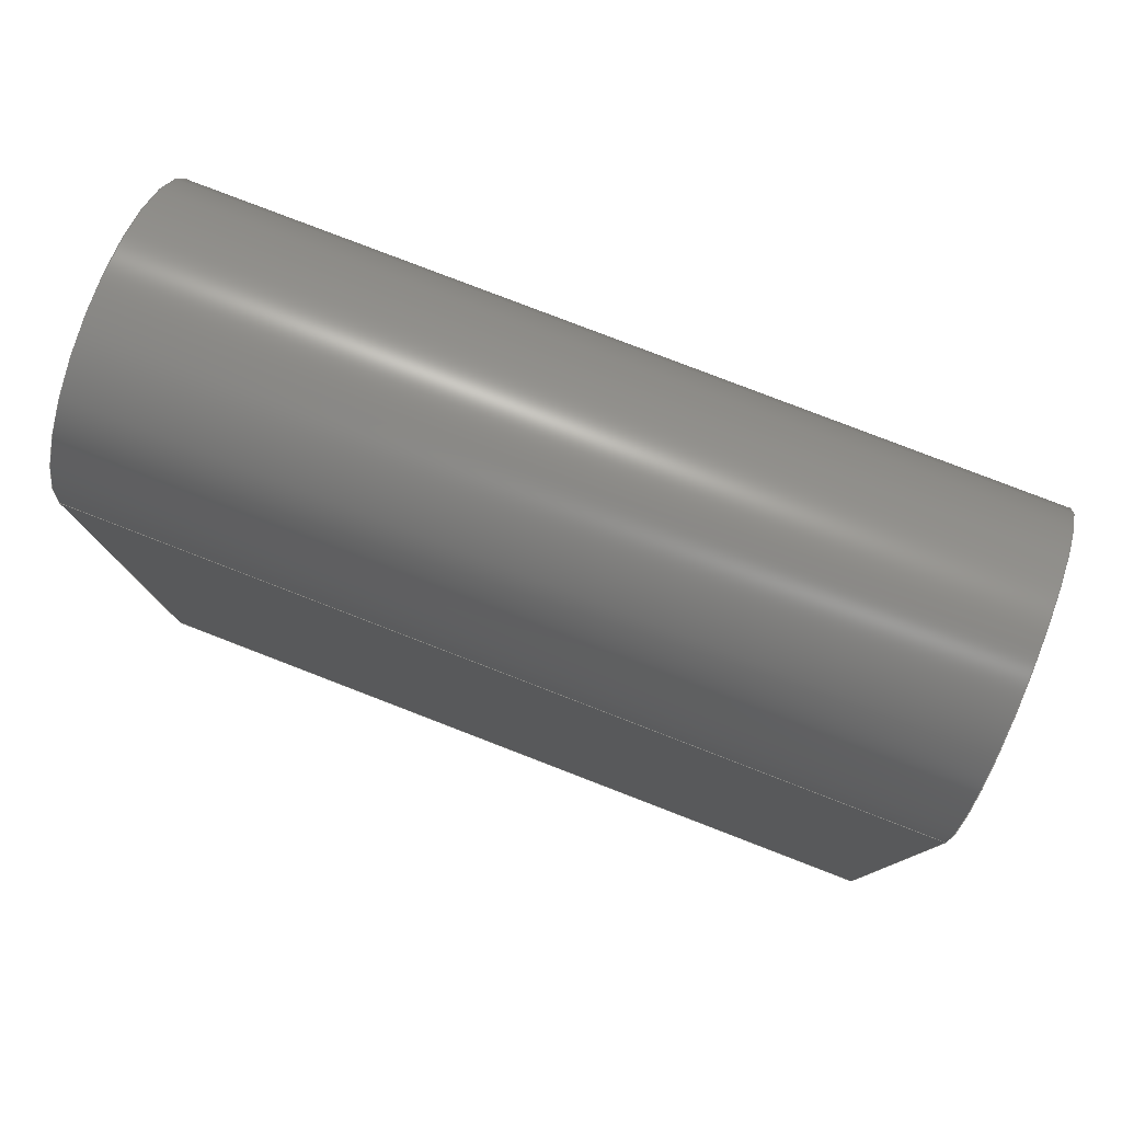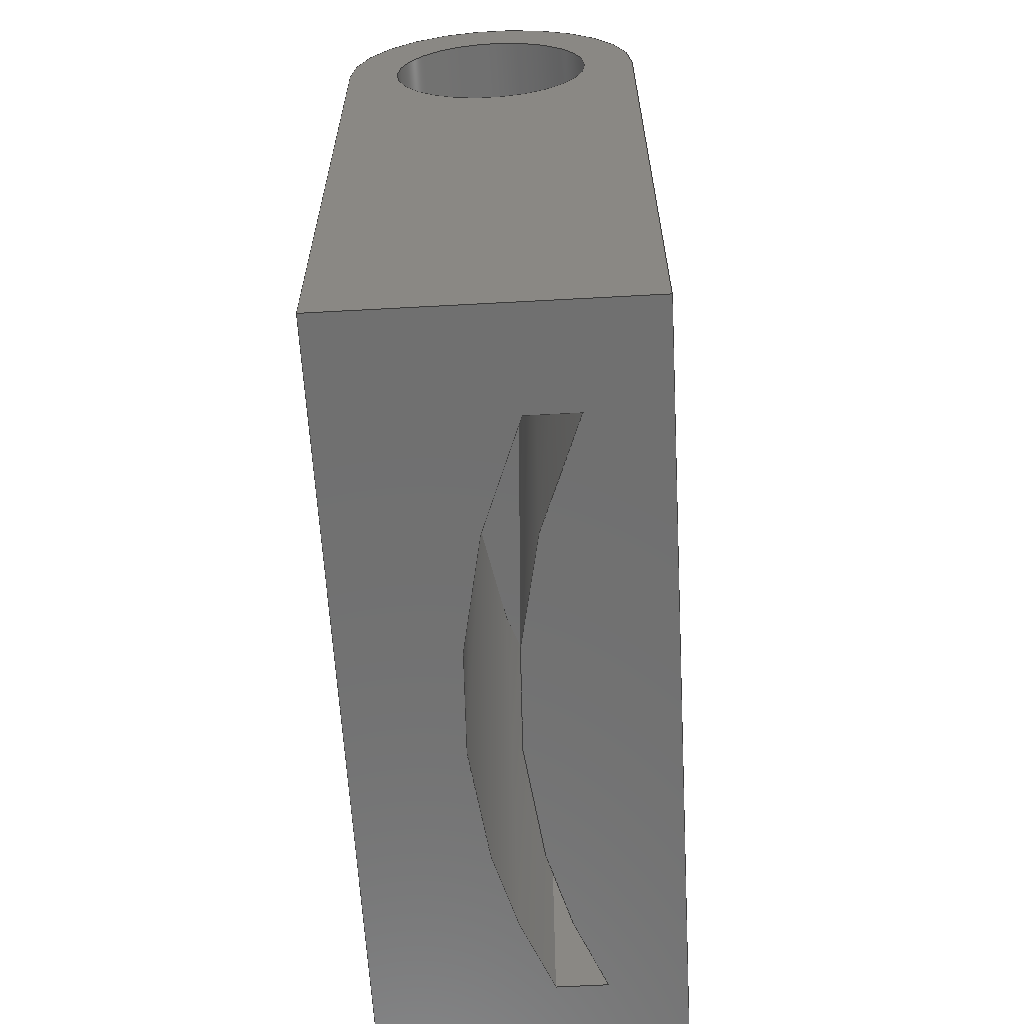
<metadata>
{"format":"step","ext":"step","renderer":"f3d","projection":"perspective","resolution":1024,"background":"white","views":[{"elev":79.5,"azim":111.1,"up":"+Z"},{"elev":-62.1,"azim":3.2,"up":"+Z"}]}
</metadata>
<code>
ISO-10303-21;
DATA;
#1=SHAPE_REPRESENTATION_RELATIONSHIP('','',#210,#2);
#2=ADVANCED_BREP_SHAPE_REPRESENTATION('',(#208),#374);
#3=CYLINDRICAL_SURFACE('',#224,0.002);
#4=CYLINDRICAL_SURFACE('',#225,0.003);
#5=B_SPLINE_SURFACE_WITH_KNOTS('',1,3,((#322,#323,#324,#325,#326,#327),
(#328,#329,#330,#331,#332,#333)),.SURF_OF_LINEAR_EXTRUSION.,.F.,.F.,.F.,
(2,2),(4,2,4),(0,0.5),(0,0.5,1),.UNSPECIFIED.);
#6=B_SPLINE_SURFACE_WITH_KNOTS('',1,3,((#344,#345,#346,#347,#348,#349),
(#350,#351,#352,#353,#354,#355)),.SURF_OF_LINEAR_EXTRUSION.,.F.,.F.,.F.,
(2,2),(4,2,4),(0.5,1),(0,0.5,1),.UNSPECIFIED.);
#7=B_SPLINE_CURVE_WITH_KNOTS('',3,(#307,#308,#309,#310,#311,#312),
 .UNSPECIFIED.,.F.,.F.,(4,2,4),(0,0.5,1),.UNSPECIFIED.);
#8=B_SPLINE_CURVE_WITH_KNOTS('',3,(#316,#317,#318,#319,#320,#321),
 .UNSPECIFIED.,.F.,.F.,(4,2,4),(0,0.5,1),.UNSPECIFIED.);
#9=B_SPLINE_CURVE_WITH_KNOTS('',3,(#334,#335,#336,#337,#338,#339),
 .UNSPECIFIED.,.F.,.F.,(4,1,1,4),(0,0.006208,0.009312,
0.01242),.UNSPECIFIED.);
#10=B_SPLINE_CURVE_WITH_KNOTS('',3,(#356,#357,#358,#359,#360,#361),
 .UNSPECIFIED.,.F.,.F.,(4,1,1,4),(0,0.006208,0.009312,
0.01242),.UNSPECIFIED.);
#11=LINE('',#281,#29);
#12=LINE('',#283,#30);
#13=LINE('',#285,#31);
#14=LINE('',#287,#32);
#15=LINE('',#290,#33);
#16=LINE('',#291,#34);
#17=LINE('',#295,#35);
#18=LINE('',#299,#36);
#19=LINE('',#301,#37);
#20=LINE('',#302,#38);
#21=LINE('',#304,#39);
#22=LINE('',#314,#40);
#23=LINE('',#342,#41);
#24=LINE('',#343,#42);
#25=LINE('',#364,#43);
#26=LINE('',#365,#44);
#27=LINE('',#367,#45);
#28=LINE('',#369,#46);
#29=VECTOR('',#234,1);
#30=VECTOR('',#235,1);
#31=VECTOR('',#236,1);
#32=VECTOR('',#239,1);
#33=VECTOR('',#240,1);
#34=VECTOR('',#241,1);
#35=VECTOR('',#246,1);
#36=VECTOR('',#249,1);
#37=VECTOR('',#252,1);
#38=VECTOR('',#253,1);
#39=VECTOR('',#256,1);
#40=VECTOR('',#257,1);
#41=VECTOR('',#258,1);
#42=VECTOR('',#259,1);
#43=VECTOR('',#260,1);
#44=VECTOR('',#261,1);
#45=VECTOR('',#264,1);
#46=VECTOR('',#267,1);
#47=ORIENTED_EDGE('',*,*,#99,.F.);
#48=ORIENTED_EDGE('',*,*,#100,.T.);
#49=ORIENTED_EDGE('',*,*,#101,.T.);
#50=ORIENTED_EDGE('',*,*,#102,.F.);
#51=ORIENTED_EDGE('',*,*,#103,.F.);
#52=ORIENTED_EDGE('',*,*,#104,.F.);
#53=ORIENTED_EDGE('',*,*,#105,.T.);
#54=ORIENTED_EDGE('',*,*,#103,.T.);
#55=ORIENTED_EDGE('',*,*,#106,.T.);
#56=ORIENTED_EDGE('',*,*,#107,.T.);
#57=ORIENTED_EDGE('',*,*,#108,.F.);
#58=ORIENTED_EDGE('',*,*,#109,.T.);
#59=ORIENTED_EDGE('',*,*,#104,.T.);
#60=ORIENTED_EDGE('',*,*,#110,.T.);
#61=ORIENTED_EDGE('',*,*,#101,.F.);
#62=ORIENTED_EDGE('',*,*,#111,.T.);
#63=ORIENTED_EDGE('',*,*,#108,.T.);
#64=ORIENTED_EDGE('',*,*,#112,.F.);
#65=ORIENTED_EDGE('',*,*,#113,.F.);
#66=ORIENTED_EDGE('',*,*,#114,.T.);
#67=ORIENTED_EDGE('',*,*,#115,.T.);
#68=ORIENTED_EDGE('',*,*,#116,.F.);
#69=ORIENTED_EDGE('',*,*,#102,.T.);
#70=ORIENTED_EDGE('',*,*,#112,.T.);
#71=ORIENTED_EDGE('',*,*,#110,.F.);
#72=ORIENTED_EDGE('',*,*,#106,.F.);
#73=ORIENTED_EDGE('',*,*,#117,.T.);
#74=ORIENTED_EDGE('',*,*,#118,.F.);
#75=ORIENTED_EDGE('',*,*,#116,.T.);
#76=ORIENTED_EDGE('',*,*,#119,.T.);
#77=ORIENTED_EDGE('',*,*,#120,.T.);
#78=ORIENTED_EDGE('',*,*,#121,.T.);
#79=ORIENTED_EDGE('',*,*,#114,.F.);
#80=ORIENTED_EDGE('',*,*,#122,.F.);
#81=ORIENTED_EDGE('',*,*,#119,.F.);
#82=ORIENTED_EDGE('',*,*,#115,.F.);
#83=ORIENTED_EDGE('',*,*,#121,.F.);
#84=ORIENTED_EDGE('',*,*,#123,.F.);
#85=ORIENTED_EDGE('',*,*,#124,.T.);
#86=ORIENTED_EDGE('',*,*,#122,.T.);
#87=ORIENTED_EDGE('',*,*,#113,.T.);
#88=ORIENTED_EDGE('',*,*,#118,.T.);
#89=ORIENTED_EDGE('',*,*,#120,.F.);
#90=ORIENTED_EDGE('',*,*,#124,.F.);
#91=ORIENTED_EDGE('',*,*,#117,.F.);
#92=ORIENTED_EDGE('',*,*,#123,.T.);
#93=ORIENTED_EDGE('',*,*,#99,.T.);
#94=ORIENTED_EDGE('',*,*,#107,.F.);
#95=ORIENTED_EDGE('',*,*,#109,.F.);
#96=ORIENTED_EDGE('',*,*,#111,.F.);
#97=ORIENTED_EDGE('',*,*,#100,.F.);
#98=ORIENTED_EDGE('',*,*,#105,.F.);
#99=EDGE_CURVE('',#125,#125,#143,.T.);
#100=EDGE_CURVE('',#126,#127,#144,.T.);
#101=EDGE_CURVE('',#127,#128,#11,.T.);
#102=EDGE_CURVE('',#129,#128,#12,.T.);
#103=EDGE_CURVE('',#126,#129,#13,.T.);
#104=EDGE_CURVE('',#130,#131,#14,.T.);
#105=EDGE_CURVE('',#130,#126,#15,.F.);
#106=EDGE_CURVE('',#129,#131,#16,.T.);
#107=EDGE_CURVE('',#132,#132,#145,.T.);
#108=EDGE_CURVE('',#133,#134,#17,.T.);
#109=EDGE_CURVE('',#133,#130,#146,.F.);
#110=EDGE_CURVE('',#131,#134,#18,.T.);
#111=EDGE_CURVE('',#127,#133,#19,.T.);
#112=EDGE_CURVE('',#128,#134,#20,.T.);
#113=EDGE_CURVE('',#135,#136,#21,.F.);
#114=EDGE_CURVE('',#135,#137,#7,.T.);
#115=EDGE_CURVE('',#137,#138,#22,.F.);
#116=EDGE_CURVE('',#136,#138,#8,.T.);
#117=EDGE_CURVE('',#139,#140,#9,.T.);
#118=EDGE_CURVE('',#136,#140,#23,.T.);
#119=EDGE_CURVE('',#138,#139,#24,.T.);
#120=EDGE_CURVE('',#141,#142,#10,.T.);
#121=EDGE_CURVE('',#142,#137,#25,.F.);
#122=EDGE_CURVE('',#141,#135,#26,.F.);
#123=EDGE_CURVE('',#139,#142,#27,.T.);
#124=EDGE_CURVE('',#140,#141,#28,.T.);
#125=VERTEX_POINT('',#277);
#126=VERTEX_POINT('',#279);
#127=VERTEX_POINT('',#280);
#128=VERTEX_POINT('',#282);
#129=VERTEX_POINT('',#284);
#130=VERTEX_POINT('',#288);
#131=VERTEX_POINT('',#289);
#132=VERTEX_POINT('',#294);
#133=VERTEX_POINT('',#296);
#134=VERTEX_POINT('',#297);
#135=VERTEX_POINT('',#305);
#136=VERTEX_POINT('',#306);
#137=VERTEX_POINT('',#313);
#138=VERTEX_POINT('',#315);
#139=VERTEX_POINT('',#340);
#140=VERTEX_POINT('',#341);
#141=VERTEX_POINT('',#362);
#142=VERTEX_POINT('',#363);
#143=CIRCLE('',#213,0.002);
#144=CIRCLE('',#214,0.003);
#145=CIRCLE('',#217,0.002);
#146=CIRCLE('',#218,0.003);
#147=EDGE_LOOP('',(#47));
#148=EDGE_LOOP('',(#48,#49,#50,#51));
#149=EDGE_LOOP('',(#52,#53,#54,#55));
#150=EDGE_LOOP('',(#56));
#151=EDGE_LOOP('',(#57,#58,#59,#60));
#152=EDGE_LOOP('',(#61,#62,#63,#64));
#153=EDGE_LOOP('',(#65,#66,#67,#68));
#154=EDGE_LOOP('',(#69,#70,#71,#72));
#155=EDGE_LOOP('',(#73,#74,#75,#76));
#156=EDGE_LOOP('',(#77,#78,#79,#80));
#157=EDGE_LOOP('',(#81,#82,#83,#84));
#158=EDGE_LOOP('',(#85,#86,#87,#88));
#159=EDGE_LOOP('',(#89,#90,#91,#92));
#160=EDGE_LOOP('',(#93));
#161=EDGE_LOOP('',(#94));
#162=EDGE_LOOP('',(#95,#96,#97,#98));
#163=FACE_BOUND('',#147,.T.);
#164=FACE_BOUND('',#148,.T.);
#165=FACE_BOUND('',#149,.T.);
#166=FACE_BOUND('',#150,.T.);
#167=FACE_BOUND('',#151,.T.);
#168=FACE_BOUND('',#152,.T.);
#169=FACE_BOUND('',#153,.T.);
#170=FACE_BOUND('',#154,.T.);
#171=FACE_BOUND('',#155,.T.);
#172=FACE_BOUND('',#156,.T.);
#173=FACE_BOUND('',#157,.T.);
#174=FACE_BOUND('',#158,.T.);
#175=FACE_BOUND('',#159,.T.);
#176=FACE_BOUND('',#160,.T.);
#177=FACE_BOUND('',#161,.T.);
#178=FACE_BOUND('',#162,.T.);
#179=PLANE('',#212);
#180=PLANE('',#215);
#181=PLANE('',#216);
#182=PLANE('',#219);
#183=PLANE('',#220);
#184=PLANE('',#221);
#185=PLANE('',#222);
#186=PLANE('',#223);
#187=ADVANCED_FACE('',(#163,#164),#179,.T.);
#188=ADVANCED_FACE('',(#165),#180,.F.);
#189=ADVANCED_FACE('',(#166,#167),#181,.F.);
#190=ADVANCED_FACE('',(#168),#182,.T.);
#191=ADVANCED_FACE('',(#169,#170),#183,.F.);
#192=ADVANCED_FACE('',(#171),#5,.F.);
#193=ADVANCED_FACE('',(#172),#6,.F.);
#194=ADVANCED_FACE('',(#173),#184,.T.);
#195=ADVANCED_FACE('',(#174),#185,.F.);
#196=ADVANCED_FACE('',(#175),#186,.F.);
#197=ADVANCED_FACE('',(#176,#177),#3,.F.);
#198=ADVANCED_FACE('',(#178),#4,.T.);
#199=CLOSED_SHELL('',(#187,#188,#189,#190,#191,#192,#193,#194,#195,#196,
#197,#198));
#200=STYLED_ITEM('',(#201),#208);
#201=PRESENTATION_STYLE_ASSIGNMENT((#202));
#202=SURFACE_STYLE_USAGE(.BOTH.,#203);
#203=SURFACE_SIDE_STYLE('',(#204));
#204=SURFACE_STYLE_FILL_AREA(#205);
#205=FILL_AREA_STYLE('',(#206));
#206=FILL_AREA_STYLE_COLOUR('',#207);
#207=COLOUR_RGB('',0.6157,0.8118,0.9294);
#208=MANIFOLD_SOLID_BREP('Part 1',#199);
#209=SHAPE_DEFINITION_REPRESENTATION(#379,#210);
#210=SHAPE_REPRESENTATION('Part 1',(#211),#374);
#211=AXIS2_PLACEMENT_3D('',#274,#226,#227);
#212=AXIS2_PLACEMENT_3D('',#275,#228,#229);
#213=AXIS2_PLACEMENT_3D('',#276,#230,#231);
#214=AXIS2_PLACEMENT_3D('',#278,#232,#233);
#215=AXIS2_PLACEMENT_3D('',#286,#237,#238);
#216=AXIS2_PLACEMENT_3D('',#292,#242,#243);
#217=AXIS2_PLACEMENT_3D('',#293,#244,#245);
#218=AXIS2_PLACEMENT_3D('',#298,#247,#248);
#219=AXIS2_PLACEMENT_3D('',#300,#250,#251);
#220=AXIS2_PLACEMENT_3D('',#303,#254,#255);
#221=AXIS2_PLACEMENT_3D('',#366,#262,#263);
#222=AXIS2_PLACEMENT_3D('',#368,#265,#266);
#223=AXIS2_PLACEMENT_3D('',#370,#268,#269);
#224=AXIS2_PLACEMENT_3D('',#371,#270,#271);
#225=AXIS2_PLACEMENT_3D('',#372,#272,#273);
#226=DIRECTION('',(0,0,1));
#227=DIRECTION('',(1,0,0));
#228=DIRECTION('',(2.891e-16,-1,0));
#229=DIRECTION('',(1,2.891e-16,0));
#230=DIRECTION('',(2.891e-16,-1,0));
#231=DIRECTION('',(1,2.891e-16,0));
#232=DIRECTION('',(2.891e-16,-1,0));
#233=DIRECTION('',(1,2.891e-16,0));
#234=DIRECTION('',(0,0,-1));
#235=DIRECTION('',(-1,-2.891e-16,0));
#236=DIRECTION('',(0,0,-1));
#237=DIRECTION('',(-1,8.132e-17,0));
#238=DIRECTION('',(-8.132e-17,-1,0));
#239=DIRECTION('',(0,0,-1));
#240=DIRECTION('',(8.132e-17,1,0));
#241=DIRECTION('',(8.132e-17,1,0));
#242=DIRECTION('',(0,-1,0));
#243=DIRECTION('',(0,0,-1));
#244=DIRECTION('',(0,-1,0));
#245=DIRECTION('',(0,0,-1));
#246=DIRECTION('',(0,0,-1));
#247=DIRECTION('',(0,-1,0));
#248=DIRECTION('',(0,0,-1));
#249=DIRECTION('',(-1,0,0));
#250=DIRECTION('',(-1,8.132e-17,0));
#251=DIRECTION('',(-8.132e-17,-1,0));
#252=DIRECTION('',(8.132e-17,1,0));
#253=DIRECTION('',(8.132e-17,1,0));
#254=DIRECTION('',(0,0,1));
#255=DIRECTION('',(1,0,0));
#256=DIRECTION('',(1,0,0));
#257=DIRECTION('',(1,0,0));
#258=DIRECTION('',(-1.843e-16,0,1));
#259=DIRECTION('',(-1.843e-16,0,1));
#260=DIRECTION('',(-1.843e-16,0,1));
#261=DIRECTION('',(-1.843e-16,0,1));
#262=DIRECTION('',(0,-1,0));
#263=DIRECTION('',(1,0,0));
#264=DIRECTION('',(1,0,0));
#265=DIRECTION('',(0,-1,0));
#266=DIRECTION('',(1,0,0));
#267=DIRECTION('',(1,0,0));
#268=DIRECTION('',(0,0,1));
#269=DIRECTION('',(1,0,0));
#270=DIRECTION('',(2.891e-16,-1,0));
#271=DIRECTION('',(1,2.891e-16,0));
#272=DIRECTION('',(-8.132e-17,-1,0));
#273=DIRECTION('',(1,-8.132e-17,0));
#274=CARTESIAN_POINT('',(0,0,0));
#275=CARTESIAN_POINT('',(1.735e-18,-0.008,0.01));
#276=CARTESIAN_POINT('',(2.168e-18,-0.008,0.013));
#277=CARTESIAN_POINT('',(0.002,-0.008,0.013));
#278=CARTESIAN_POINT('',(1.952e-18,-0.008,0.013));
#279=CARTESIAN_POINT('',(0.003,-0.008,0.013));
#280=CARTESIAN_POINT('',(-0.003,-0.008,0.013));
#281=CARTESIAN_POINT('',(-0.003,-0.008,0.01));
#282=CARTESIAN_POINT('',(-0.003,-0.008,0));
#283=CARTESIAN_POINT('',(1.735e-18,-0.008,0));
#284=CARTESIAN_POINT('',(0.003,-0.008,0));
#285=CARTESIAN_POINT('',(0.003,-0.008,0.01));
#286=CARTESIAN_POINT('',(0.003,3.469e-18,0.01));
#287=CARTESIAN_POINT('',(0.003,0.008,0.01));
#288=CARTESIAN_POINT('',(0.003,0.008,0.013));
#289=CARTESIAN_POINT('',(0.003,0.008,0));
#290=CARTESIAN_POINT('',(0.003,-0.008,0.013));
#291=CARTESIAN_POINT('',(0.003,3.469e-18,0));
#292=CARTESIAN_POINT('',(3.036e-18,0.008,0.01));
#293=CARTESIAN_POINT('',(-2.458e-18,0.008,0.013));
#294=CARTESIAN_POINT('',(-2.458e-18,0.008,0.011));
#295=CARTESIAN_POINT('',(-0.003,0.008,0.01));
#296=CARTESIAN_POINT('',(-0.003,0.008,0.013));
#297=CARTESIAN_POINT('',(-0.003,0.008,0));
#298=CARTESIAN_POINT('',(3.253e-18,0.008,0.013));
#299=CARTESIAN_POINT('',(3.036e-18,0.008,0));
#300=CARTESIAN_POINT('',(-0.003,3.469e-18,0.01));
#301=CARTESIAN_POINT('',(-0.003,3.469e-18,0.013));
#302=CARTESIAN_POINT('',(-0.003,3.469e-18,0));
#303=CARTESIAN_POINT('',(2.602e-18,3.469e-18,0));
#304=CARTESIAN_POINT('',(0.001,-0.006,0));
#305=CARTESIAN_POINT('',(0.0015,-0.006,0));
#306=CARTESIAN_POINT('',(0.0005,-0.006,0));
#307=CARTESIAN_POINT('',(0.0015,-0.006,0));
#308=CARTESIAN_POINT('',(0.0006139,-0.004132,0));
#309=CARTESIAN_POINT('',(0.0001491,-0.002067,0));
#310=CARTESIAN_POINT('',(0.0001491,0.002067,0));
#311=CARTESIAN_POINT('',(0.0006139,0.004132,0));
#312=CARTESIAN_POINT('',(0.0015,0.006,0));
#313=CARTESIAN_POINT('',(0.0015,0.006,0));
#314=CARTESIAN_POINT('',(0.001,0.006,0));
#315=CARTESIAN_POINT('',(0.0005,0.006,0));
#316=CARTESIAN_POINT('',(0.0005,-0.006,0));
#317=CARTESIAN_POINT('',(-0.0003861,-0.004132,0));
#318=CARTESIAN_POINT('',(-0.0008509,-0.002067,0));
#319=CARTESIAN_POINT('',(-0.0008509,0.002067,0));
#320=CARTESIAN_POINT('',(-0.0003861,0.004132,0));
#321=CARTESIAN_POINT('',(0.0005,0.006,0));
#322=CARTESIAN_POINT('',(0.0005,-0.006,0));
#323=CARTESIAN_POINT('',(-0.0003861,-0.004132,0));
#324=CARTESIAN_POINT('',(-0.0008509,-0.002067,0));
#325=CARTESIAN_POINT('',(-0.0008509,0.002067,0));
#326=CARTESIAN_POINT('',(-0.0003861,0.004132,0));
#327=CARTESIAN_POINT('',(0.0005,0.006,0));
#328=CARTESIAN_POINT('',(0.0005,-0.006,0.01));
#329=CARTESIAN_POINT('',(-0.0003861,-0.004132,0.01));
#330=CARTESIAN_POINT('',(-0.0008509,-0.002067,0.01));
#331=CARTESIAN_POINT('',(-0.0008509,0.002067,0.01));
#332=CARTESIAN_POINT('',(-0.0003861,0.004132,0.01));
#333=CARTESIAN_POINT('',(0.0005,0.006,0.01));
#334=CARTESIAN_POINT('',(0.0005,0.006,0.01));
#335=CARTESIAN_POINT('',(-0.0003928,0.004118,0.01));
#336=CARTESIAN_POINT('',(-0.001084,0.001038,0.01));
#337=CARTESIAN_POINT('',(-0.0006152,-0.003112,0.01));
#338=CARTESIAN_POINT('',(5.354e-05,-0.005059,0.01));
#339=CARTESIAN_POINT('',(0.0005,-0.006,0.01));
#340=CARTESIAN_POINT('',(0.0005,0.006,0.01));
#341=CARTESIAN_POINT('',(0.0005,-0.006,0.01));
#342=CARTESIAN_POINT('',(0.0005,-0.006,0.01));
#343=CARTESIAN_POINT('',(0.0005,0.006,0.01));
#344=CARTESIAN_POINT('',(0.0015,-0.006,0.01));
#345=CARTESIAN_POINT('',(0.0006139,-0.004132,0.01));
#346=CARTESIAN_POINT('',(0.0001491,-0.002067,0.01));
#347=CARTESIAN_POINT('',(0.0001491,0.002067,0.01));
#348=CARTESIAN_POINT('',(0.0006139,0.004132,0.01));
#349=CARTESIAN_POINT('',(0.0015,0.006,0.01));
#350=CARTESIAN_POINT('',(0.0015,-0.006,0));
#351=CARTESIAN_POINT('',(0.0006139,-0.004132,0));
#352=CARTESIAN_POINT('',(0.0001491,-0.002067,0));
#353=CARTESIAN_POINT('',(0.0001491,0.002067,0));
#354=CARTESIAN_POINT('',(0.0006139,0.004132,0));
#355=CARTESIAN_POINT('',(0.0015,0.006,0));
#356=CARTESIAN_POINT('',(0.0015,-0.006,0.01));
#357=CARTESIAN_POINT('',(0.0006072,-0.004118,0.01));
#358=CARTESIAN_POINT('',(-8.395e-05,-0.001038,0.01));
#359=CARTESIAN_POINT('',(0.0003848,0.003112,0.01));
#360=CARTESIAN_POINT('',(0.001054,0.005059,0.01));
#361=CARTESIAN_POINT('',(0.0015,0.006,0.01));
#362=CARTESIAN_POINT('',(0.0015,-0.006,0.01));
#363=CARTESIAN_POINT('',(0.0015,0.006,0.01));
#364=CARTESIAN_POINT('',(0.0015,0.006,0.01));
#365=CARTESIAN_POINT('',(0.0015,-0.006,0.01));
#366=CARTESIAN_POINT('',(0.001,0.006,0.01));
#367=CARTESIAN_POINT('',(2.602e-18,0.006,0.01));
#368=CARTESIAN_POINT('',(0.001,-0.006,0.01));
#369=CARTESIAN_POINT('',(2.602e-18,-0.006,0.01));
#370=CARTESIAN_POINT('',(2.602e-18,3.469e-18,0.01));
#371=CARTESIAN_POINT('',(-5.06e-18,0.017,0.013));
#372=CARTESIAN_POINT('',(2.602e-18,3.469e-18,0.013));
#373=MECHANICAL_DESIGN_GEOMETRIC_PRESENTATION_REPRESENTATION('',(#200),
#374);
#374=(
GEOMETRIC_REPRESENTATION_CONTEXT(3)
GLOBAL_UNCERTAINTY_ASSIGNED_CONTEXT((#375))
GLOBAL_UNIT_ASSIGNED_CONTEXT((#378,#377,#376))
REPRESENTATION_CONTEXT('Part 1','TOP_LEVEL_ASSEMBLY_PART')
);
#375=UNCERTAINTY_MEASURE_WITH_UNIT(LENGTH_MEASURE(5e-06),#378,
'DISTANCE_ACCURACY_VALUE','Maximum Tolerance applied to model');
#376=(
NAMED_UNIT(*)
SI_UNIT($,.STERADIAN.)
SOLID_ANGLE_UNIT()
);
#377=(
NAMED_UNIT(*)
PLANE_ANGLE_UNIT()
SI_UNIT($,.RADIAN.)
);
#378=(
LENGTH_UNIT()
NAMED_UNIT(*)
SI_UNIT($,.METRE.)
);
#379=PRODUCT_DEFINITION_SHAPE('','',#380);
#380=PRODUCT_DEFINITION('','',#382,#381);
#381=PRODUCT_DEFINITION_CONTEXT('',#388,'design');
#382=PRODUCT_DEFINITION_FORMATION_WITH_SPECIFIED_SOURCE('','',#384,
 .NOT_KNOWN.);
#383=PRODUCT_RELATED_PRODUCT_CATEGORY('','',(#384));
#384=PRODUCT('Part 1','Part 1','Part 1',(#386));
#385=PRODUCT_CATEGORY('','');
#386=PRODUCT_CONTEXT('',#388,'mechanical');
#387=APPLICATION_PROTOCOL_DEFINITION('international standard',
'ap242_managed_model_based_3d_engineering',2011,#388);
#388=APPLICATION_CONTEXT('managed model based 3d engineering');
ENDSEC;
END-ISO-10303-21;

</code>
